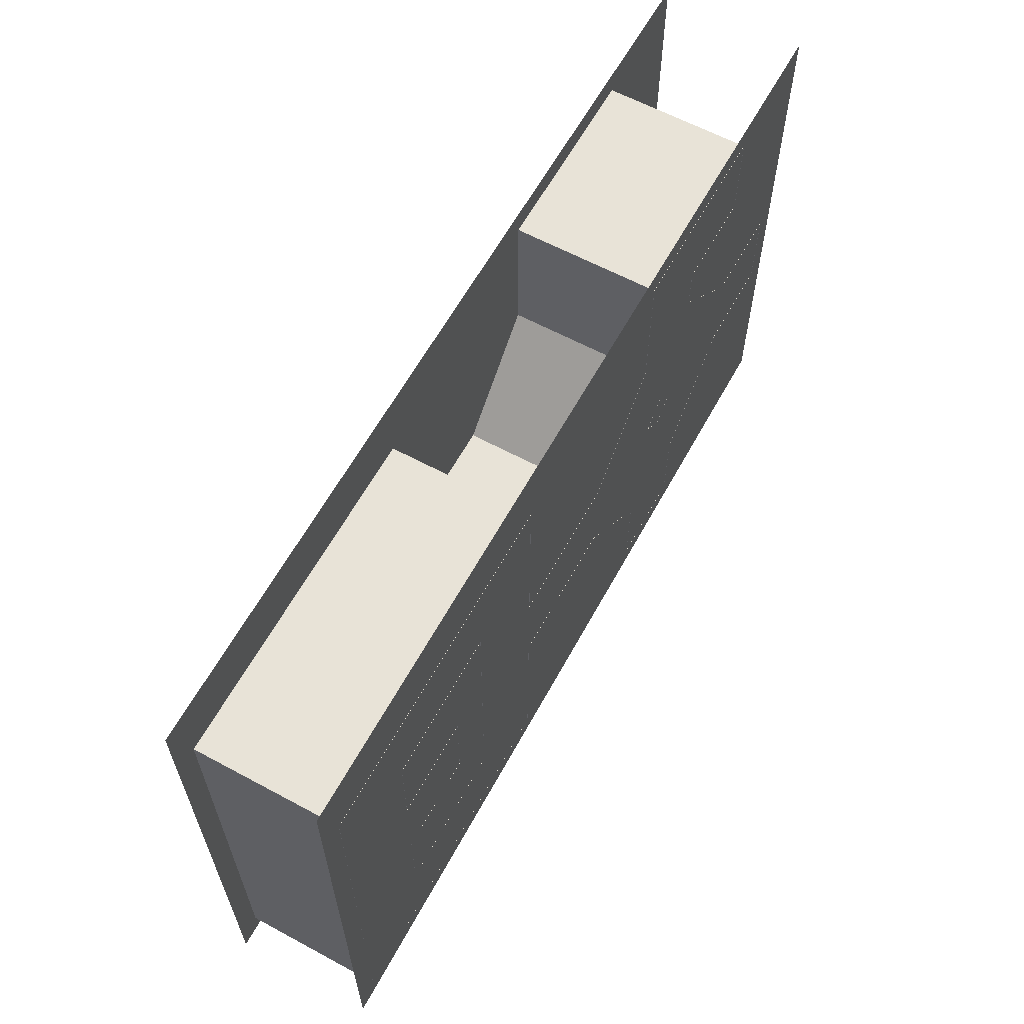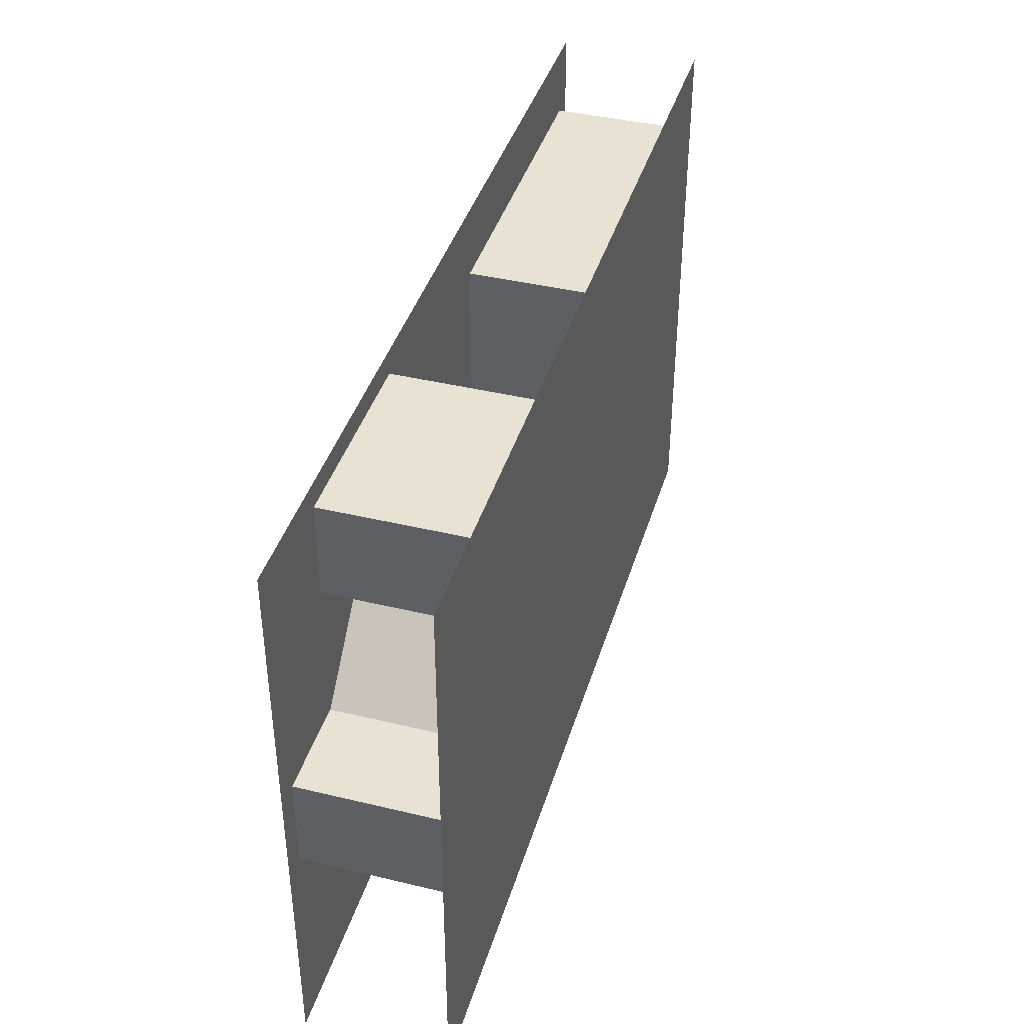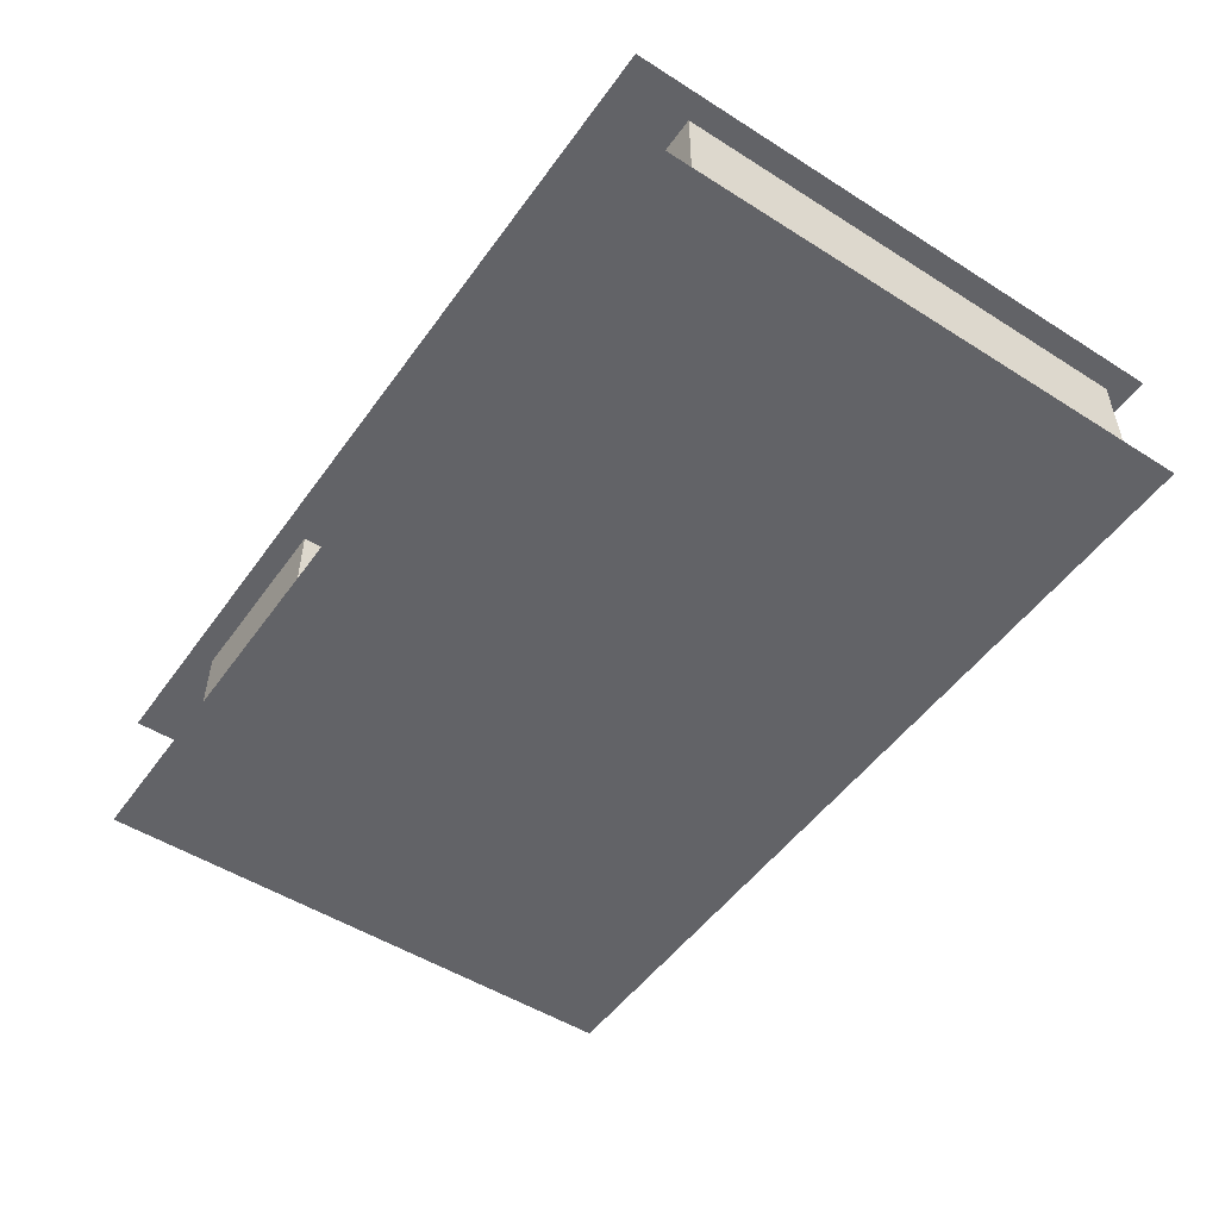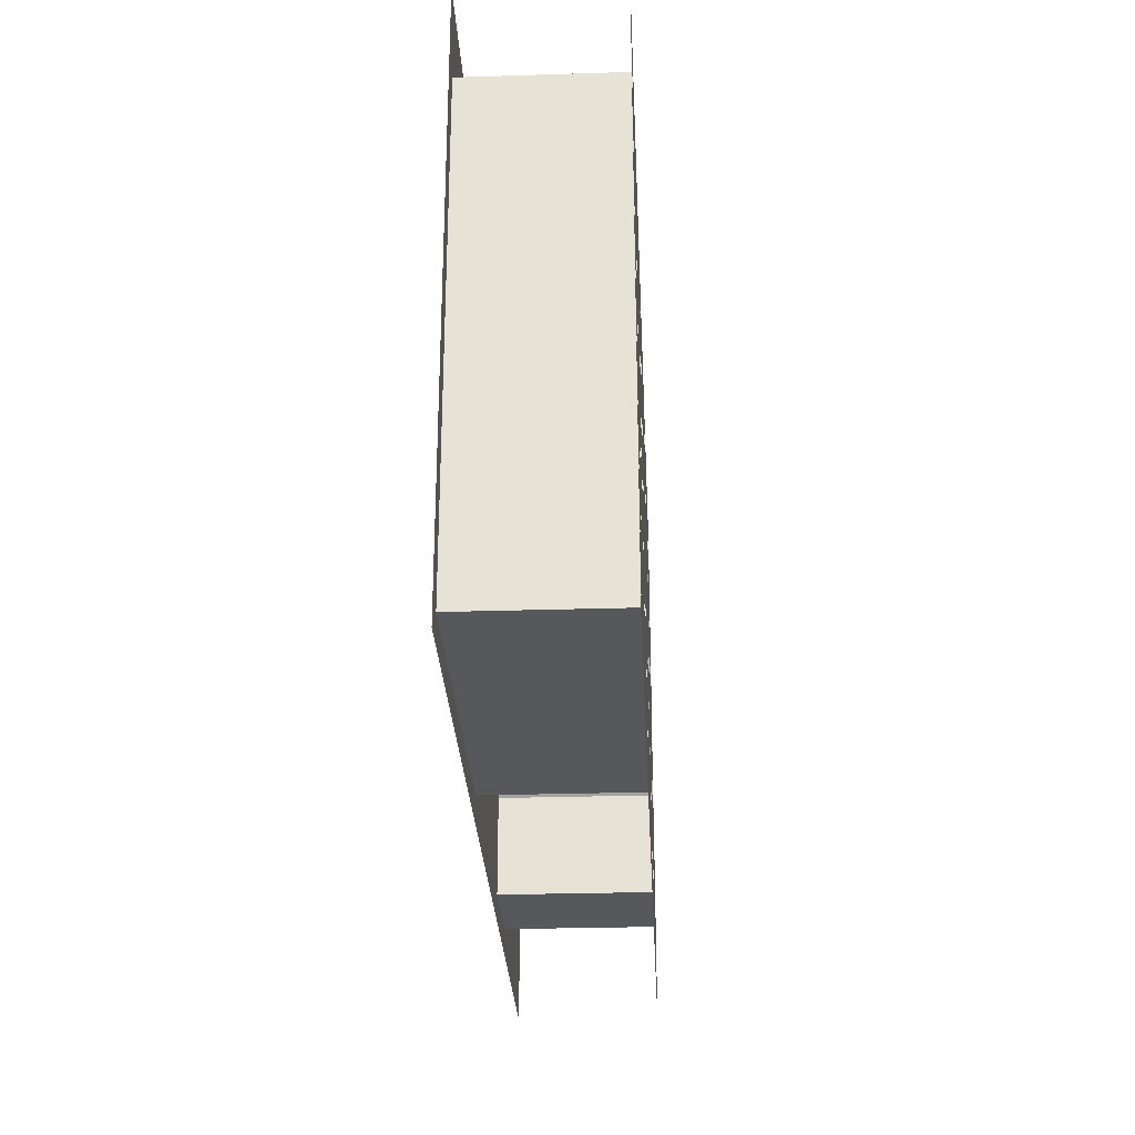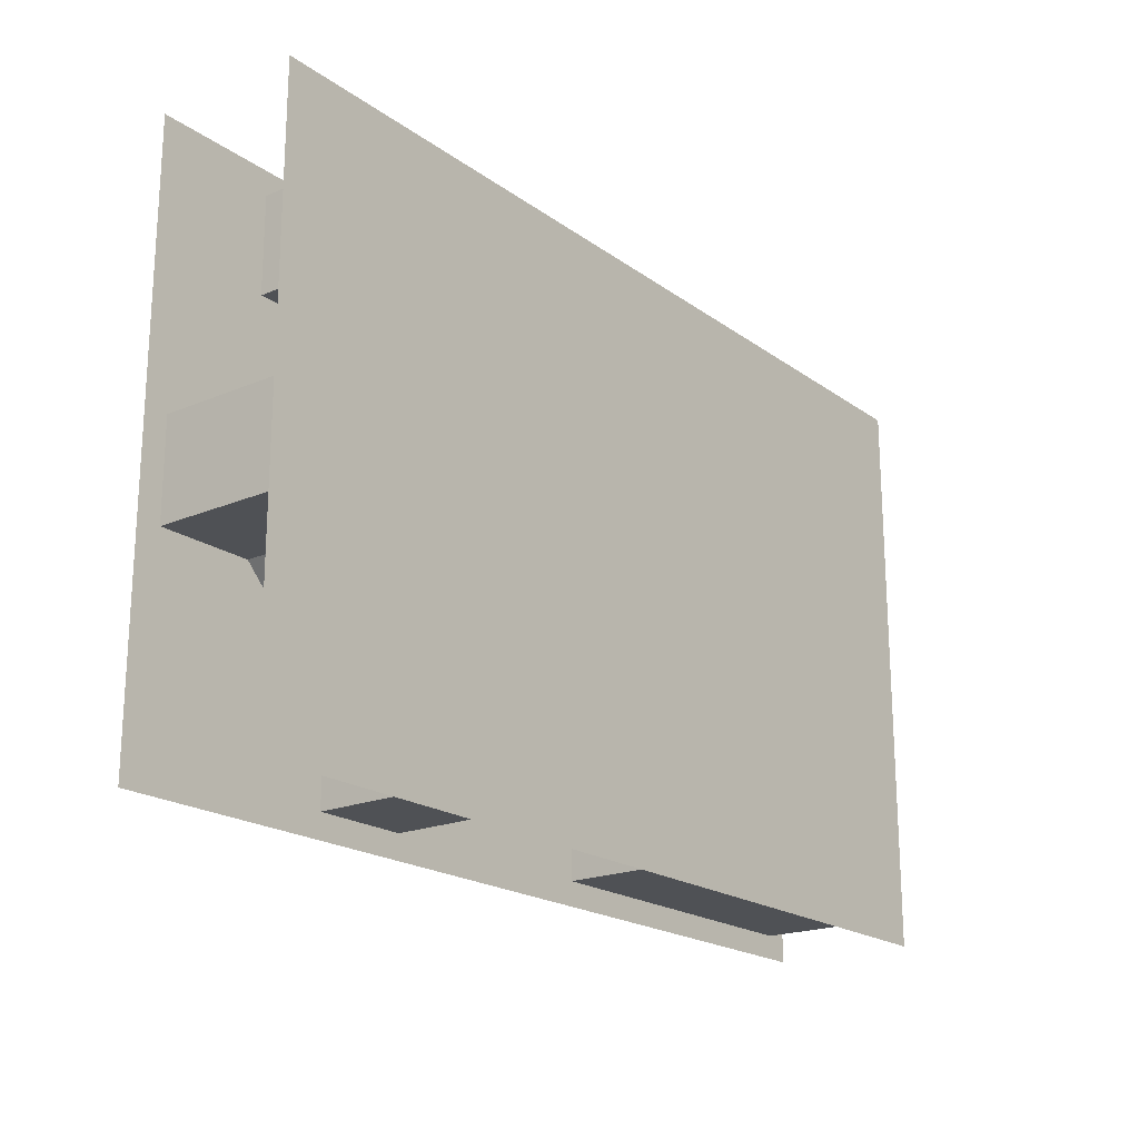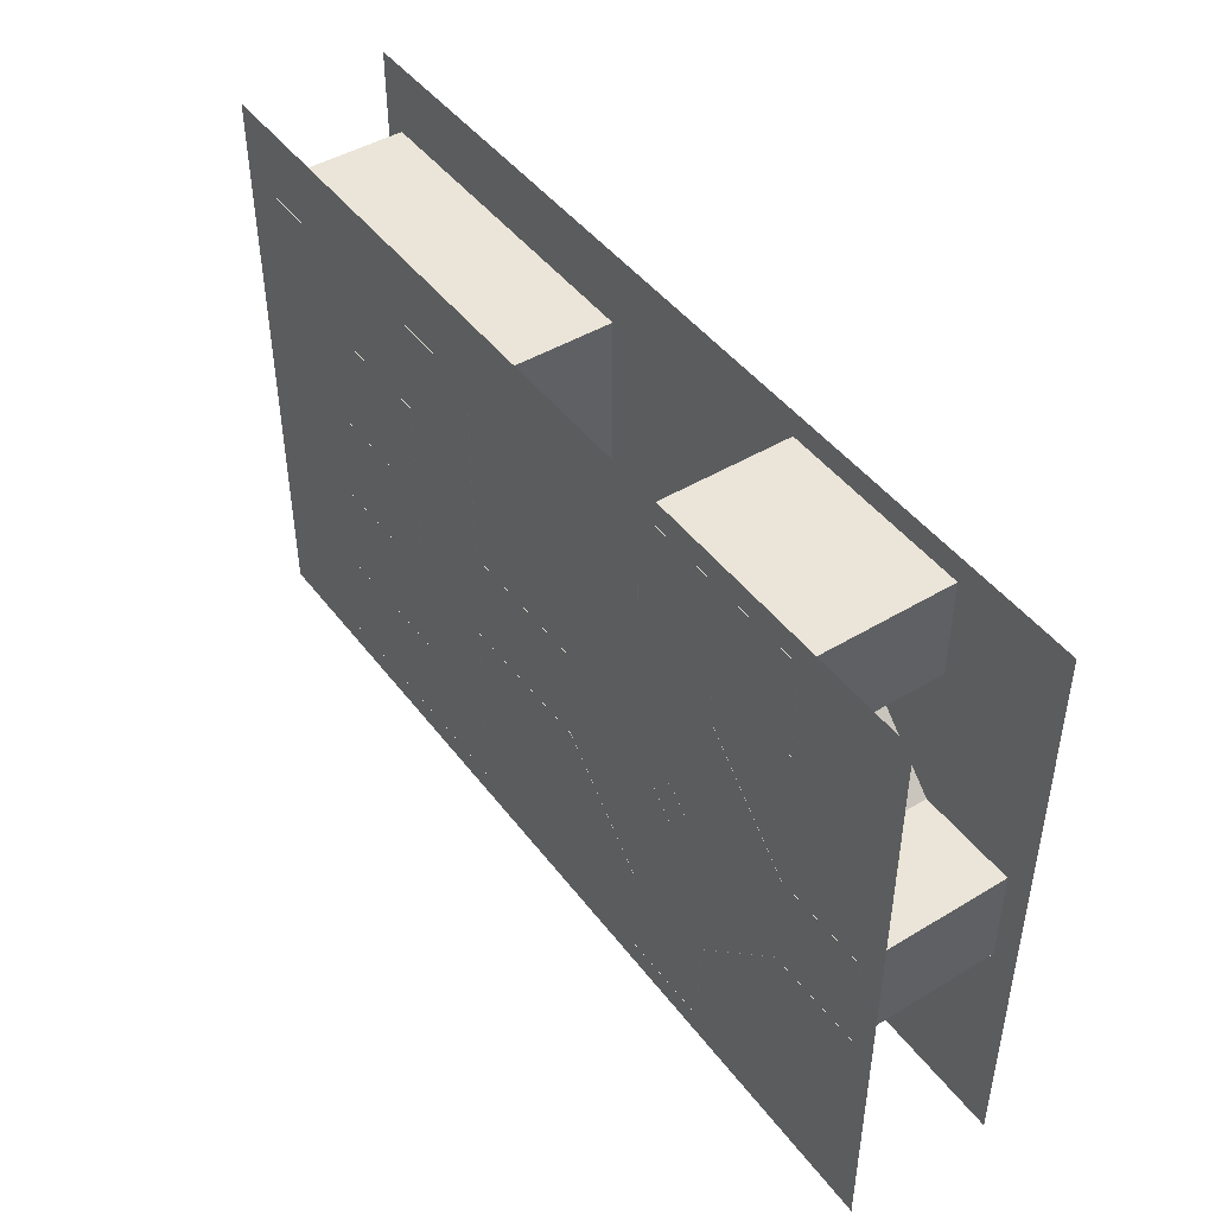
<metadata>
{"format":"obj","ext":"obj","renderer":"f3d","projection":"perspective","resolution":1024,"background":"white","views":[{"elev":61.8,"azim":118.7,"up":"+Z"},{"elev":40.6,"azim":-73.6,"up":"+Z"},{"elev":-51.0,"azim":55.4,"up":"+Y"},{"elev":-28.1,"azim":92.7,"up":"+Z"},{"elev":-20.0,"azim":-52.2,"up":"+Z"},{"elev":45.4,"azim":-124.8,"up":"+Z"}]}
</metadata>
<code>
o LevelOne.obj
g default
v -3.5 -0.7481 2.75
v -1.5 -0.7481 2.75
v -1.5 -0.7481 1.25
v -0.5 -0.7481 0.25
v -2.5 -0.7481 1.25
v -3.5 -0.7481 0.25
v -3.5 -0.7481 -0.75
v -2.5 -0.7481 -1.75
v -1.5 -0.7481 -1.75
v -0.5 -0.7481 -0.75
v 1 -0.7481 -0.75
v 1 -0.7481 0.25
v -2.5 -0.7481 -2.75
v -1.5 -0.7481 -2.75
v -4.5 -0.7481 -0.75
v -4.5 -0.7481 0.25
v 1 -0.7481 2.25
v 4.5 -0.7481 2.25
v 1 -0.7481 -2.75
v 4.5 -0.7481 -2.75
v -3.5 -0.7481 1.75
v -2.5 -0.7481 1.75
v -1.5 -0.7481 1.25
v -0.5 -0.7481 0.25
v 1 -0.7481 0.25
v 1 -0.7481 2.25
v 4.5 -0.7481 2.25
v 4.5 -0.7481 -2.75
v 1 -0.7481 -2.75
v 1 -0.7481 -0.75
v -0.5 -0.7481 -0.75
v -1.5 -0.7481 -1.75
v -1.5 -0.7481 -2.75
v -2.5 -0.7481 -2.75
v -2.5 -0.7481 -1.75
v -3.5 -0.7481 -0.75
v -4.5 -0.7481 -0.75
v -4.5 -0.7481 0.25
v -3.5 -0.7481 0.25
v -2.5 -0.7481 1.25
v -2.5 -0.7481 1.75
v -3.5 -0.7481 1.75
v -3.5 0.7519 2.75
v -1.5 0.7519 2.75
v -1.5 0.7519 1.25
v -0.5 0.7519 0.25
v 1 0.7519 0.25
v 1 0.7519 2.25
v 4.5 0.7519 2.25
v 4.5 0.7519 -2.75
v 1 0.7519 -2.75
v 1 0.7519 -0.75
v -0.5 0.7519 -0.75
v -1.5 0.7519 -1.75
v -1.5 0.7519 -2.75
v -2.5 0.7519 -2.75
v -2.5 0.7519 -1.75
v -3.5 0.7519 -0.75
v -4.5 0.7519 -0.75
v -4.5 0.7519 0.25
v -3.5 0.7519 0.25
v -2.5 0.7519 1.25
v -2.5 0.7519 1.75
v -3.5 0.7519 1.75
v -2 -0.7481 -0
v -2.25 -0.7481 -0.25
v -2 -0.7481 -0.5
v -1.75 -0.7481 -0.25
v -2 0.7519 -0
v -2.25 0.7519 -0.25
v -2 0.7519 -0.5
v -1.75 0.7519 -0.25
v 2 -0.7481 1.3
v 2 -0.7481 -1.75
v 3.5 -0.7481 -1.75
v 3.5 -0.7481 -0.75
v 2.5 -0.7481 -0.75
v 2.5 -0.7481 0.25
v 3.5 -0.7481 0.25
v 3.5 -0.7481 1.3
v 2 0.7519 1.3
v 2 0.7519 -1.75
v 3.5 0.7519 -1.75
v 3.5 0.7519 -0.75
v 2.5 0.7519 -0.75
v 2.5 0.7519 0.25
v 3.5 0.7519 0.25
v 3.5 0.7519 1.3
v 4.5 -0.7481 -2.75
v 4.5 -0.7481 -2.75
v 4.5 0.7519 -2.75
v 4.5 0.7519 -2.75
v -3.5 -0.7481 2.75
v -1.5 -0.7481 2.75
v -4.75 -0.75 3
v 4.75 -0.75 3
v -4.75 -0.75 -3
v 4.75 -0.7481 -3
v 4.75 -0.7481 -3
v 4.75 -0.7481 -3
v 4.75 -0.7481 -3
v 4.75 -0.7481 -3
v 4.75 -0.7481 -3
v -4.75 0.75 3
v 4.75 0.75 3
v -4.75 0.75 -3
v 4.75 0.7519 -3
v 4.75 0.7519 -3
v 4.75 0.7519 -3
v 4.75 0.7519 -3
v 4.75 0.7519 -3
v 4.75 0.7519 -3
g Default
l 16 6
l 16 15
l 15 7
l 8 7
l 13 8
l 14 9
l 14 13
l 10 9
l 11 10
l 19 11
l 20 19
l 18 20
l 18 17
l 12 17
l 12 4
l 4 3
l 6 5
l 3 2
l 21 22
l 21 1
l 5 22
f 44 45 23 94
f 45 46 24 23
f 46 47 25 24
f 25 47 48 26
f 48 49 27 26
f 49 50 28 27
f 28 50 51 29
f 29 51 52 30
f 30 52 53 31
f 53 54 32 31
f 54 55 33 32
f 33 55 56 34
f 34 56 57 35
f 35 57 58 36
f 58 59 37 36
f 37 59 60 38
f 38 60 61 39
f 39 61 62 40
f 40 62 63 41
f 41 63 64 42
f 42 64 43 93
f 43 44 94 93
f 69 70 66 65
f 70 71 67 66
f 68 72 69 65
f 67 71 72 68
f 81 82 74 73
f 82 83 75 74
f 75 83 84 76
f 76 84 85 77
f 86 87 79 78
f 77 85 86 78
f 79 87 88 80
f 80 88 81 73
f 89 91 92 90
f 43 44 94 93
f 96 103 102 101 100 99 98 97 95
f 106 107 108 109 110 111 112 105 104

</code>
